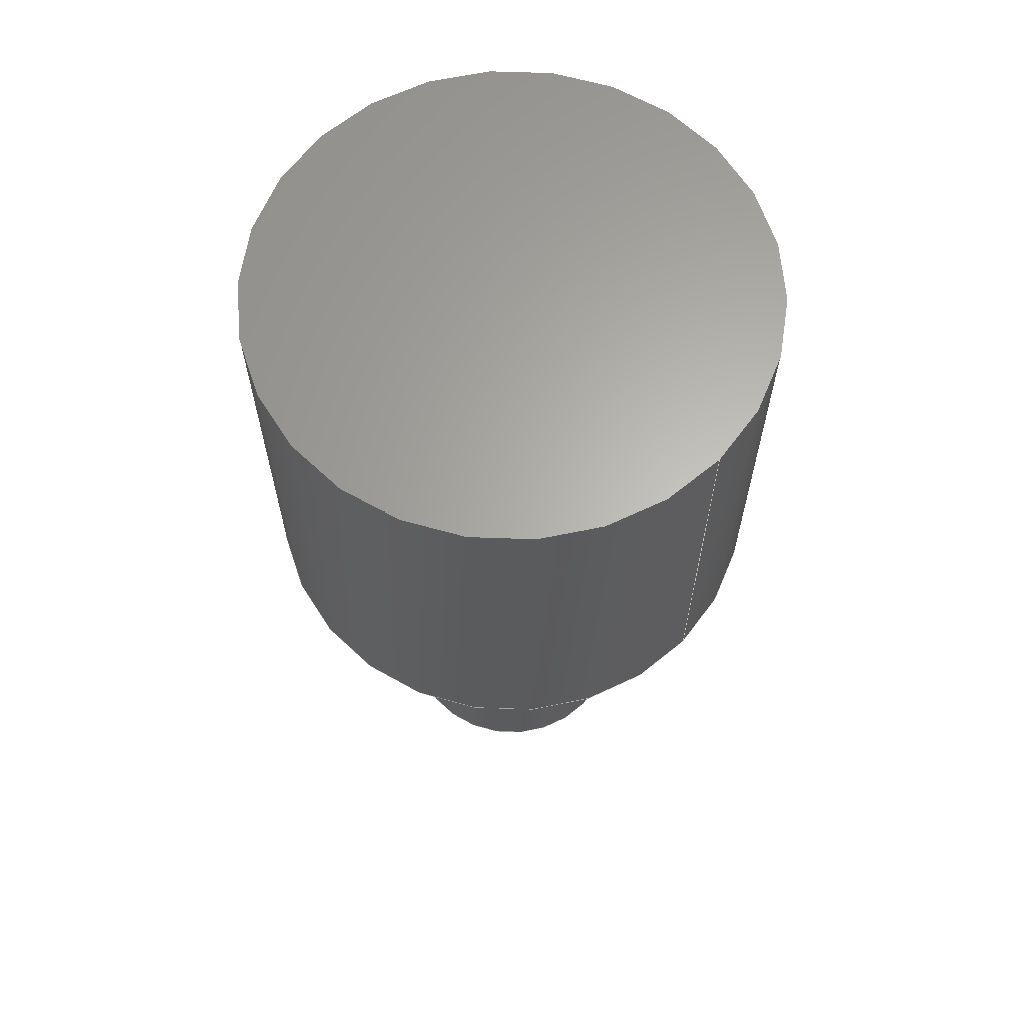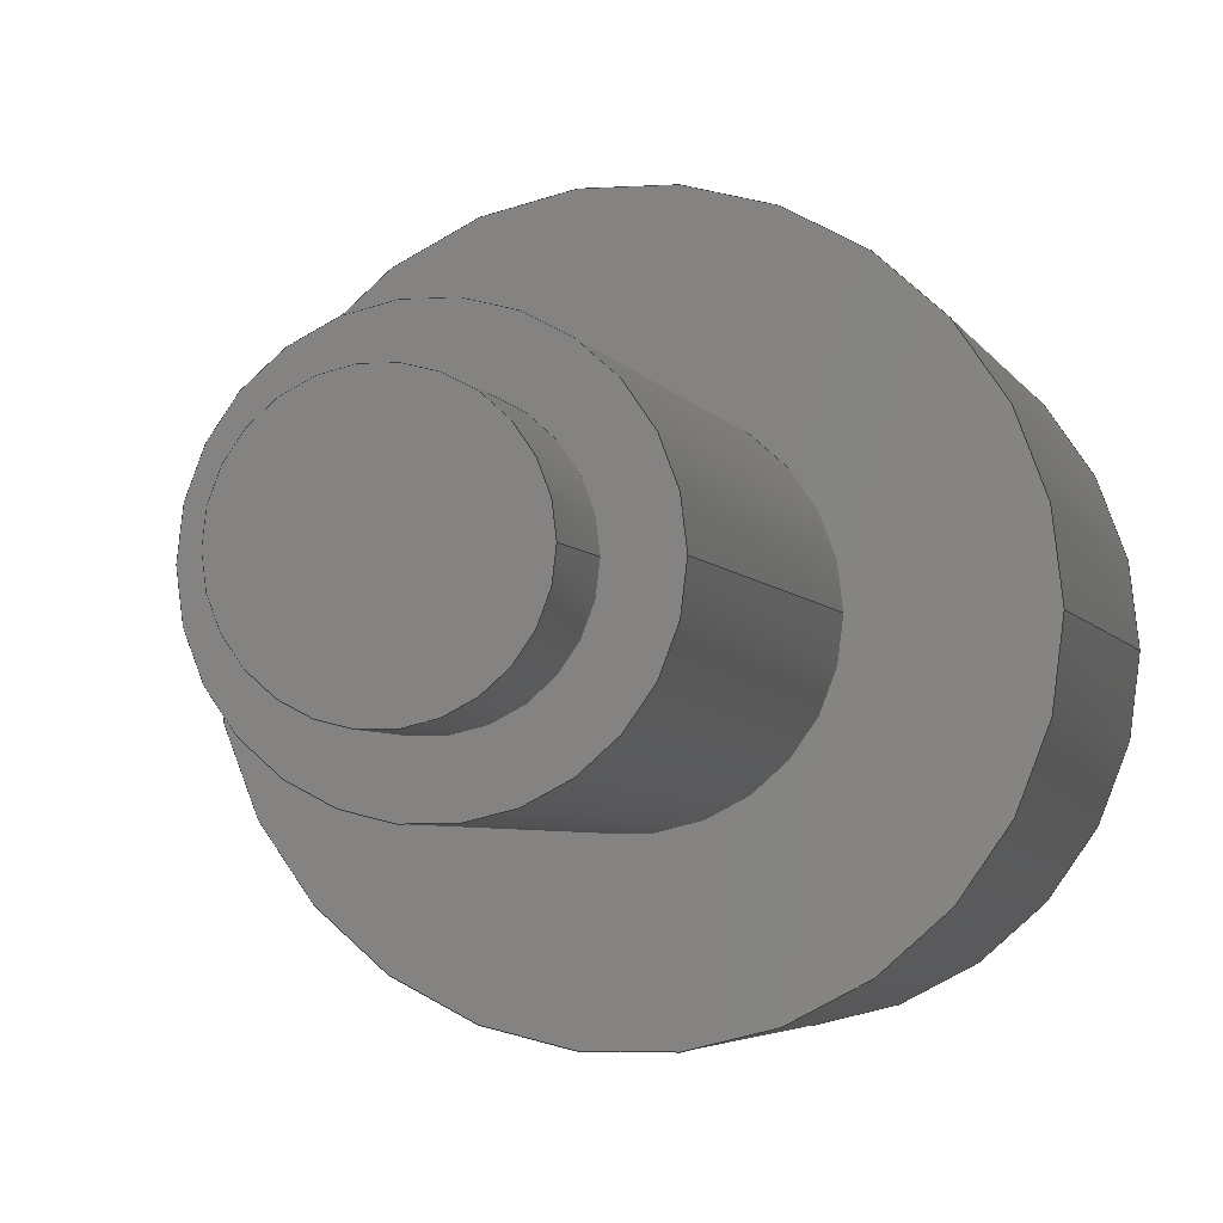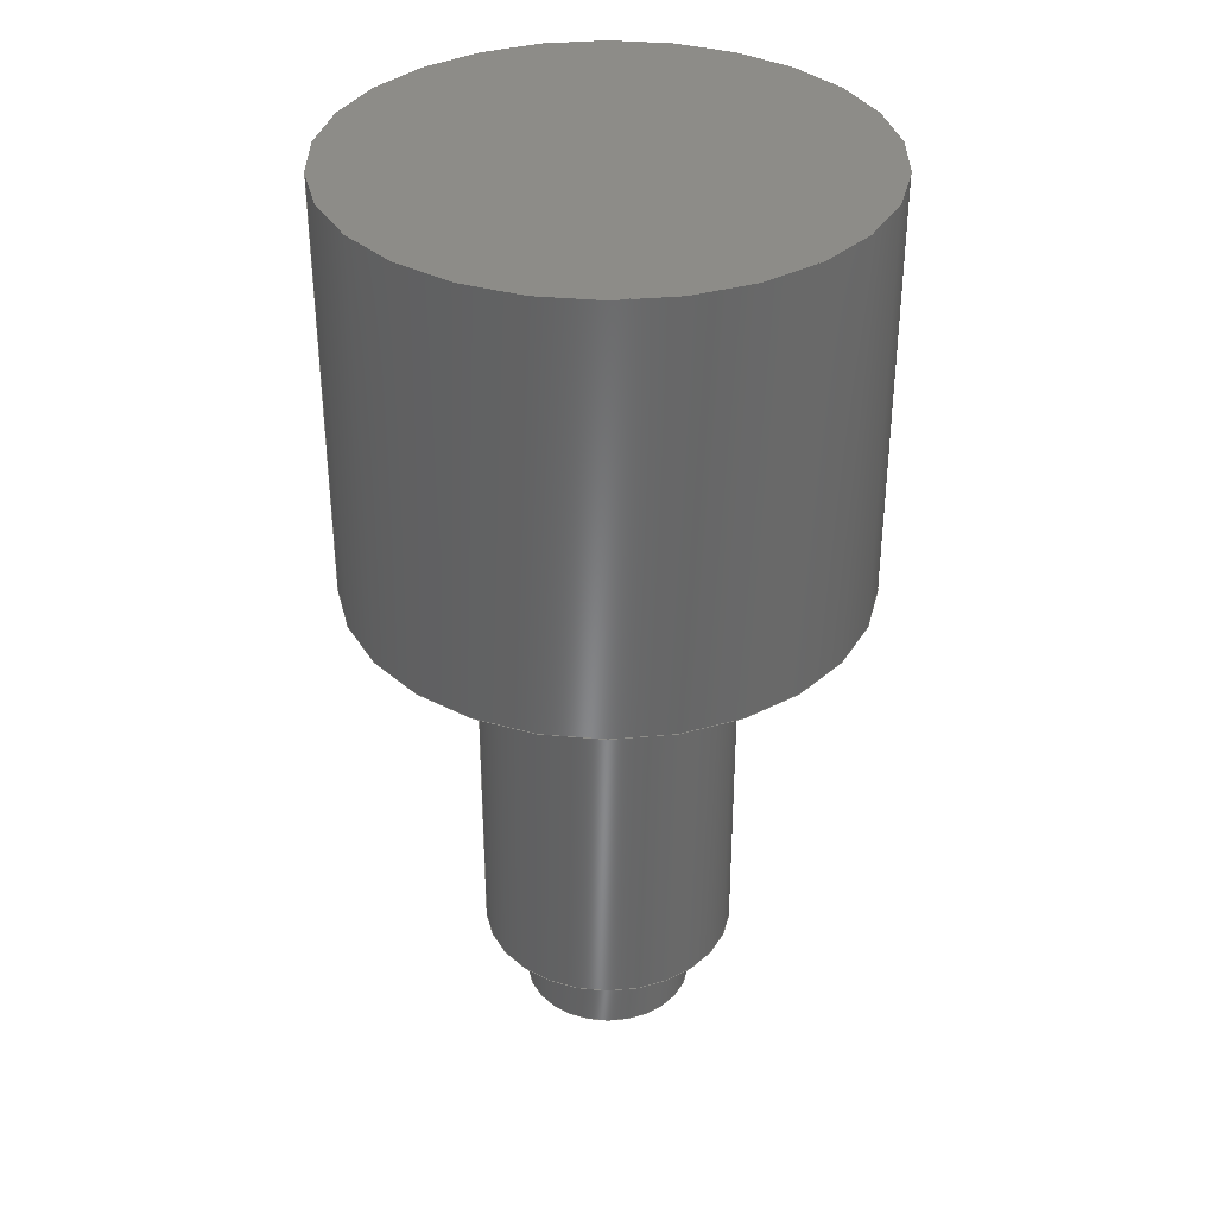
<metadata>
{"format":"step","ext":"stp","renderer":"f3d","projection":"perspective","resolution":1024,"background":"white","views":[{"elev":64.0,"azim":43.6,"up":"+Z"},{"elev":-3.8,"azim":-166.7,"up":"+Y"},{"elev":35.4,"azim":-6.9,"up":"+Z"}]}
</metadata>
<code>
ISO-10303-21;
DATA;
#1=CARTESIAN_POINT('POINT1',(10.96,7.58,17));
#2=VERTEX_POINT('VERTEX1',#1);
#3=CARTESIAN_POINT('POINT2',(12.96,7.58,17));
#4=VERTEX_POINT('VERTEX2',#3);
#5=CARTESIAN_POINT('POS1',(11.96,7.58,17));
#6=DIRECTION('DIR1',(0,0,1));
#7=DIRECTION('DIR2',(-1,0,0));
#8=AXIS2_PLACEMENT_3D('AXIS1',#5,#6,#7);
#9=CIRCLE('ELLIPSE1',#8,1);
#10=EDGE_CURVE('EDGE1',#2,#4,#9,.T.);
#11=ORIENTED_EDGE('COEDGE1',*,*,#10,.F.);
#12=EDGE_CURVE('EDGE2',#4,#2,#9,.T.);
#13=ORIENTED_EDGE('COEDGE2',*,*,#12,.F.);
#14=EDGE_LOOP('NONE',(#11,#13));
#15=FACE_BOUND('LOOP1',#14,.T.);
#16=CARTESIAN_POINT('POS2',(11.96,7.58,17));
#17=DIRECTION('DIR3',(0,0,1));
#18=DIRECTION('DIR4',(1,0,0));
#19=AXIS2_PLACEMENT_3D('AXIS2',#16,#17,#18);
#20=PLANE('PLANE1',#19);
#21=ADVANCED_FACE('FACE1',(#15),#20,.F.);
#22=CARTESIAN_POINT('POINT3',(10.96,7.58,18));
#23=VERTEX_POINT('VERTEX3',#22);
#24=CARTESIAN_POINT('POS3',(10.96,7.58,17));
#25=DIRECTION('DIR5',(0,0,1));
#26=VECTOR('VEC1',#25,1);
#27=LINE('STRAIGHT1',#24,#26);
#28=EDGE_CURVE('EDGE3',#2,#23,#27,.T.);
#29=ORIENTED_EDGE('COEDGE3',*,*,#28,.F.);
#30=ORIENTED_EDGE('COEDGE4',*,*,#10,.T.);
#31=CARTESIAN_POINT('POINT4',(12.96,7.58,18
   ));
#32=VERTEX_POINT('VERTEX4',#31);
#33=CARTESIAN_POINT('POS4',(12.96,7.58,17));
#34=DIRECTION('DIR6',(0,0,-1));
#35=VECTOR('VEC2',#34,1);
#36=LINE('STRAIGHT2',#33,#35);
#37=EDGE_CURVE('EDGE4',#32,#4,#36,.T.);
#38=ORIENTED_EDGE('COEDGE5',*,*,#37,.F.);
#39=CARTESIAN_POINT('POS5',(11.96,7.58,18));
#40=DIRECTION('DIR7',(0,0,1));
#41=DIRECTION('DIR8',(-1,0,0));
#42=AXIS2_PLACEMENT_3D('AXIS3',#39,#40,#41);
#43=CIRCLE('ELLIPSE2',#42,1);
#44=EDGE_CURVE('EDGE5',#23,#32,#43,.T.);
#45=ORIENTED_EDGE('COEDGE6',*,*,#44,.F.);
#46=EDGE_LOOP('NONE',(#29,#30,#38,#45));
#47=FACE_BOUND('LOOP1',#46,.T.);
#48=CARTESIAN_POINT('POS6',(11.96,7.58,17));
#49=DIRECTION('DIR9',(0,0,1));
#50=DIRECTION('DIR10',(-1,0,0));
#51=AXIS2_PLACEMENT_3D('AXIS4',#48,#49,#50);
#52=CYLINDRICAL_SURFACE('CONE_SURF1',#51,1);
#53=ADVANCED_FACE('FACE2',(#47),#52,.T.);
#54=ORIENTED_EDGE('COEDGE7',*,*,#28,.T.);
#55=EDGE_CURVE('EDGE6',#32,#23,#43,.T.);
#56=ORIENTED_EDGE('COEDGE8',*,*,#55,.F.);
#57=ORIENTED_EDGE('COEDGE9',*,*,#37,.T.);
#58=ORIENTED_EDGE('COEDGE10',*,*,#12,.T.);
#59=EDGE_LOOP('NONE',(#54,#56,#57,#58));
#60=FACE_BOUND('LOOP1',#59,.T.);
#61=ADVANCED_FACE('FACE3',(#60),#52,.T.);
#62=ORIENTED_EDGE('COEDGE11',*,*,#55,.T.);
#63=ORIENTED_EDGE('COEDGE12',*,*,#44,.T.);
#64=EDGE_LOOP('NONE',(#62,#63));
#65=FACE_BOUND('LOOP1',#64,.T.);
#66=CARTESIAN_POINT('POINT5',(13.46,7.58,18));
#67=VERTEX_POINT('VERTEX5',#66);
#68=CARTESIAN_POINT('POINT6',(10.46,7.58,18));
#69=VERTEX_POINT('VERTEX6',#68);
#70=CARTESIAN_POINT('POS7',(11.96,7.58,18));
#71=DIRECTION('DIR11',(0,0,-1));
#72=DIRECTION('DIR12',(1,0,0));
#73=AXIS2_PLACEMENT_3D('AXIS5',#70,#71,#72);
#74=CIRCLE('ELLIPSE3',#73,1.5);
#75=EDGE_CURVE('EDGE7',#67,#69,#74,.T.);
#76=ORIENTED_EDGE('COEDGE13',*,*,#75,.T.);
#77=EDGE_CURVE('EDGE8',#69,#67,#74,.T.);
#78=ORIENTED_EDGE('COEDGE14',*,*,#77,.T.);
#79=EDGE_LOOP('NONE',(#76,#78));
#80=FACE_BOUND('LOOP1',#79,.T.);
#81=CARTESIAN_POINT('POS8',(11.96,7.58,18));
#82=DIRECTION('DIR13',(0,0,-1));
#83=DIRECTION('DIR14',(1,0,0));
#84=AXIS2_PLACEMENT_3D('AXIS6',#81,#82,#83);
#85=PLANE('PLANE2',#84);
#86=ADVANCED_FACE('FACE4',(#65,#80),#85,.T.);
#87=CARTESIAN_POINT('POINT7',(13.46,7.58,23));
#88=VERTEX_POINT('VERTEX7',#87);
#89=CARTESIAN_POINT('POS9',(13.46,7.58,20.5));
#90=DIRECTION('DIR15',(0,0,1));
#91=VECTOR('VEC3',#90,1);
#92=LINE('STRAIGHT3',#89,#91);
#93=EDGE_CURVE('EDGE9',#67,#88,#92,.T.);
#94=ORIENTED_EDGE('COEDGE15',*,*,#93,.T.);
#95=CARTESIAN_POINT('POINT8',(10.46,7.58,23));
#96=VERTEX_POINT('VERTEX8',#95);
#97=CARTESIAN_POINT('POS10',(11.96,7.58,23));
#98=DIRECTION('DIR16',(0,0,1));
#99=DIRECTION('DIR17',(1,0,0));
#100=AXIS2_PLACEMENT_3D('AXIS7',#97,#98,#99);
#101=CIRCLE('ELLIPSE4',#100,1.5);
#102=EDGE_CURVE('EDGE10',#96,#88,#101,.T.);
#103=ORIENTED_EDGE('COEDGE16',*,*,#102,.F.);
#104=CARTESIAN_POINT('POS11',(10.46,7.58,20.5));
#105=DIRECTION('DIR18',(0,0,-1));
#106=VECTOR('VEC4',#105,1);
#107=LINE('STRAIGHT4',#104,#106);
#108=EDGE_CURVE('EDGE11',#96,#69,#107,.T.);
#109=ORIENTED_EDGE('COEDGE17',*,*,#108,.T.);
#110=ORIENTED_EDGE('COEDGE18',*,*,#75,.F.);
#111=EDGE_LOOP('NONE',(#94,#103,#109,#110));
#112=FACE_BOUND('LOOP1',#111,.T.);
#113=CARTESIAN_POINT('POS12',(11.96,7.58,20.5));
#114=DIRECTION('DIR19',(0,0,1));
#115=DIRECTION('DIR20',(1,0,0));
#116=AXIS2_PLACEMENT_3D('AXIS8',#113,#114,#115);
#117=CYLINDRICAL_SURFACE('CONE_SURF2',#116,1.5);
#118=ADVANCED_FACE('FACE5',(#112),#117,.T.);
#119=ORIENTED_EDGE('COEDGE19',*,*,#93,.F.);
#120=ORIENTED_EDGE('COEDGE20',*,*,#77,.F.);
#121=ORIENTED_EDGE('COEDGE21',*,*,#108,.F.);
#122=EDGE_CURVE('EDGE12',#88,#96,#101,.T.);
#123=ORIENTED_EDGE('COEDGE22',*,*,#122,.F.);
#124=EDGE_LOOP('NONE',(#119,#120,#121,#123));
#125=FACE_BOUND('LOOP1',#124,.T.);
#126=ADVANCED_FACE('FACE6',(#125),#117,.T.);
#127=CARTESIAN_POINT('POINT9',(14.96,7.58,28));
#128=VERTEX_POINT('VERTEX9',#127);
#129=CARTESIAN_POINT('POINT10',(8.964,7.58,28));
#130=VERTEX_POINT('VERTEX10',#129);
#131=CARTESIAN_POINT('POS13',(11.96,7.58,28));
#132=DIRECTION('DIR21',(0,0,1));
#133=DIRECTION('DIR22',(1,0,0));
#134=AXIS2_PLACEMENT_3D('AXIS9',#131,#132,#133);
#135=CIRCLE('ELLIPSE5',#134,3);
#136=EDGE_CURVE('EDGE13',#128,#130,#135,.T.);
#137=ORIENTED_EDGE('COEDGE23',*,*,#136,.T.);
#138=EDGE_CURVE('EDGE14',#130,#128,#135,.T.);
#139=ORIENTED_EDGE('COEDGE24',*,*,#138,.T.);
#140=EDGE_LOOP('NONE',(#137,#139));
#141=FACE_BOUND('LOOP1',#140,.T.);
#142=CARTESIAN_POINT('POS14',(11.96,7.58,28));
#143=DIRECTION('DIR23',(0,0,1));
#144=DIRECTION('DIR24',(1,0,0));
#145=AXIS2_PLACEMENT_3D('AXIS10',#142,#143,#144);
#146=PLANE('PLANE3',#145);
#147=ADVANCED_FACE('FACE7',(#141),#146,.T.);
#148=ORIENTED_EDGE('COEDGE25',*,*,#122,.T.);
#149=ORIENTED_EDGE('COEDGE26',*,*,#102,.T.);
#150=EDGE_LOOP('NONE',(#148,#149));
#151=FACE_BOUND('LOOP1',#150,.T.);
#152=CARTESIAN_POINT('POINT11',(14.96,7.58,23));
#153=VERTEX_POINT('VERTEX11',#152);
#154=CARTESIAN_POINT('POINT12',(8.964,7.58,23));
#155=VERTEX_POINT('VERTEX12',#154);
#156=CARTESIAN_POINT('POS15',(11.96,7.58,23));
#157=DIRECTION('DIR25',(0,0,-1));
#158=DIRECTION('DIR26',(1,0,0));
#159=AXIS2_PLACEMENT_3D('AXIS11',#156,#157,#158);
#160=CIRCLE('ELLIPSE6',#159,3);
#161=EDGE_CURVE('EDGE15',#153,#155,#160,.T.);
#162=ORIENTED_EDGE('COEDGE27',*,*,#161,.T.);
#163=EDGE_CURVE('EDGE16',#155,#153,#160,.T.);
#164=ORIENTED_EDGE('COEDGE28',*,*,#163,.T.);
#165=EDGE_LOOP('NONE',(#162,#164));
#166=FACE_BOUND('LOOP1',#165,.T.);
#167=CARTESIAN_POINT('POS16',(11.96,7.58,23));
#168=DIRECTION('DIR27',(0,0,-1));
#169=DIRECTION('DIR28',(1,0,0));
#170=AXIS2_PLACEMENT_3D('AXIS12',#167,#168,#169);
#171=PLANE('PLANE4',#170);
#172=ADVANCED_FACE('FACE8',(#151,#166),#171,.T.);
#173=CARTESIAN_POINT('POS17',(14.96,7.58,25.5));
#174=DIRECTION('DIR29',(0,0,1));
#175=VECTOR('VEC5',#174,1);
#176=LINE('STRAIGHT5',#173,#175);
#177=EDGE_CURVE('EDGE17',#153,#128,#176,.T.);
#178=ORIENTED_EDGE('COEDGE29',*,*,#177,.T.);
#179=ORIENTED_EDGE('COEDGE30',*,*,#138,.F.);
#180=CARTESIAN_POINT('POS18',(8.964,7.58,25.5));
#181=DIRECTION('DIR30',(0,0,-1));
#182=VECTOR('VEC6',#181,1);
#183=LINE('STRAIGHT6',#180,#182);
#184=EDGE_CURVE('EDGE18',#130,#155,#183,.T.);
#185=ORIENTED_EDGE('COEDGE31',*,*,#184,.T.);
#186=ORIENTED_EDGE('COEDGE32',*,*,#161,.F.);
#187=EDGE_LOOP('NONE',(#178,#179,#185,#186));
#188=FACE_BOUND('LOOP1',#187,.T.);
#189=CARTESIAN_POINT('POS19',(11.96,7.58,25.5));
#190=DIRECTION('DIR31',(0,0,1));
#191=DIRECTION('DIR32',(1,0,0));
#192=AXIS2_PLACEMENT_3D('AXIS13',#189,#190,#191);
#193=CYLINDRICAL_SURFACE('CONE_SURF3',#192,3);
#194=ADVANCED_FACE('FACE9',(#188),#193,.T.);
#195=ORIENTED_EDGE('COEDGE33',*,*,#177,.F.);
#196=ORIENTED_EDGE('COEDGE34',*,*,#163,.F.);
#197=ORIENTED_EDGE('COEDGE35',*,*,#184,.F.);
#198=ORIENTED_EDGE('COEDGE36',*,*,#136,.F.);
#199=EDGE_LOOP('NONE',(#195,#196,#197,#198));
#200=FACE_BOUND('LOOP1',#199,.T.);
#201=ADVANCED_FACE('FACE10',(#200),#193,.T.);
#202=CLOSED_SHELL('SHELL1',(#21,#53,#61,#86,#118,#126,#147,#172,#194,
   #201));
#203=MANIFOLD_SOLID_BREP('LUMP1',#202);
#204=ADVANCED_BREP_SHAPE_REPRESENTATION('BODY0',(#203),#205);
#205=(GEOMETRIC_REPRESENTATION_CONTEXT(3) 
   GLOBAL_UNCERTAINTY_ASSIGNED_CONTEXT((#206)) 
   GLOBAL_UNIT_ASSIGNED_CONTEXT((#207,#208,#209)) REPRESENTATION_CONTEXT
   ('',''));
#206=UNCERTAINTY_MEASURE_WITH_UNIT(LENGTH_MEASURE(1e-06),#207,'','');
#207=(LENGTH_UNIT() NAMED_UNIT(*) SI_UNIT(.MILLI.,.METRE.));
#208=(NAMED_UNIT(*) PLANE_ANGLE_UNIT() SI_UNIT($,.RADIAN.));
#209=(NAMED_UNIT(*) SI_UNIT($,.STERADIAN.) SOLID_ANGLE_UNIT());
#210=APPLICATION_CONTEXT(
   'CONFIGURATION CONTROLLED 3D DESIGNS OF MECHANICAL PARTS AND 
ASSEMBLIES');
#211=APPLICATION_PROTOCOL_DEFINITION('INTERNATIONAL STANDARD',
   'config_control_design',1994,#210);
#212=MECHANICAL_CONTEXT('MECHANICAL_CONTEXT_NAME',#210,'mechanical');
#213=PRODUCT('PRODUCT_ID_1','PRODUCT_NAME_1','PRODUCT_DESCRIPTION',(#212
   ));
#214=PRODUCT_RELATED_PRODUCT_CATEGORY('detail',
   'PRODUCT_RELATED_PRODUCT_CATEGORY_DESCRIPTION',(#213));
#215=PERSON_AND_ORGANIZATION_ROLE('design_owner');
#216=CC_DESIGN_PERSON_AND_ORGANIZATION_ASSIGNMENT(#219,#215,(#213));
#217=PERSON('ID_1','PERSON_LAST_NAME','PERSON_FIRST_NAME',$,$,$);
#218=ORGANIZATION('ORGANIZATION_ID','ORGANIZATION_NAME',
   'ORGANIZATION_DESCRIPTION');
#219=PERSON_AND_ORGANIZATION(#217,#218);
#220=PRODUCT_DEFINITION_FORMATION_WITH_SPECIFIED_SOURCE(
   'PRODUCT_DEFINITION_FORMATION_ID',
   'PRODUCT_DEFINITION_FORMATION_DESCRIPTION',#213,.NOT_KNOWN.);
#221=PERSON_AND_ORGANIZATION_ROLE('creator');
#222=CC_DESIGN_PERSON_AND_ORGANIZATION_ASSIGNMENT(#225,#221,(#220));
#223=PERSON('ID_2','PERSON_LAST_NAME','PERSON_FIRST_NAME',$,$,$);
#224=ORGANIZATION('ORGANIZATION_ID','ORGANIZATION_NAME',
   'ORGANIZATION_DESCRIPTION');
#225=PERSON_AND_ORGANIZATION(#223,#224);
#226=PERSON_AND_ORGANIZATION_ROLE('part_supplier');
#227=CC_DESIGN_PERSON_AND_ORGANIZATION_ASSIGNMENT(#230,#226,(#220));
#228=PERSON('ID_3','PERSON_LAST_NAME','PERSON_FIRST_NAME',$,$,$);
#229=ORGANIZATION('ORGANIZATION_ID','ORGANIZATION_NAME',
   'ORGANIZATION_DESCRIPTION');
#230=PERSON_AND_ORGANIZATION(#228,#229);
#231=APPROVAL_STATUS('approved');
#232=APPROVAL(#231,'APPROVAL_LEVEL');
#233=CC_DESIGN_APPROVAL(#232,(#220));
#234=APPROVAL_ROLE('APPROVAL_ROLE');
#235=APPROVAL_PERSON_ORGANIZATION(#238,#232,#234);
#236=PERSON('ID_4','PERSON_LAST_NAME','PERSON_FIRST_NAME',$,$,$);
#237=ORGANIZATION('ORGANIZATION_ID','ORGANIZATION_NAME',
   'ORGANIZATION_DESCRIPTION');
#238=PERSON_AND_ORGANIZATION(#236,#237);
#239=APPROVAL_DATE_TIME(#243,#232);
#240=CALENDAR_DATE(1997,1,1);
#241=COORDINATED_UNIVERSAL_TIME_OFFSET(0,0,.AHEAD.);
#242=LOCAL_TIME(0,0,0,#241);
#243=DATE_AND_TIME(#240,#242);
#244=SECURITY_CLASSIFICATION_LEVEL('classified');
#245=SECURITY_CLASSIFICATION('SECURITY_CLASSIFICATION_NAME',
   'SECURITY_CLASSIFICATION_PURPOSE',#244);
#246=CC_DESIGN_SECURITY_CLASSIFICATION(#245,(#220));
#247=APPROVAL_STATUS('approved');
#248=APPROVAL(#247,'APPROVAL_LEVEL');
#249=CC_DESIGN_APPROVAL(#248,(#245));
#250=APPROVAL_ROLE('APPROVAL_ROLE');
#251=APPROVAL_PERSON_ORGANIZATION(#254,#248,#250);
#252=PERSON('ID_5','PERSON_LAST_NAME','PERSON_FIRST_NAME',$,$,$);
#253=ORGANIZATION('ORGANIZATION_ID','ORGANIZATION_NAME',
   'ORGANIZATION_DESCRIPTION');
#254=PERSON_AND_ORGANIZATION(#252,#253);
#255=APPROVAL_DATE_TIME(#259,#248);
#256=CALENDAR_DATE(1997,1,1);
#257=COORDINATED_UNIVERSAL_TIME_OFFSET(0,0,.AHEAD.);
#258=LOCAL_TIME(0,0,0,#257);
#259=DATE_AND_TIME(#256,#258);
#260=PERSON_AND_ORGANIZATION_ROLE('classification_officer');
#261=CC_DESIGN_PERSON_AND_ORGANIZATION_ASSIGNMENT(#264,#260,(#245));
#262=PERSON('ID_6','PERSON_LAST_NAME','PERSON_FIRST_NAME',$,$,$);
#263=ORGANIZATION('ORGANIZATION_ID','ORGANIZATION_NAME',
   'ORGANIZATION_DESCRIPTION');
#264=PERSON_AND_ORGANIZATION(#262,#263);
#265=DATE_TIME_ROLE('classification_date');
#266=CC_DESIGN_DATE_AND_TIME_ASSIGNMENT(#270,#265,(#245));
#267=CALENDAR_DATE(1997,1,1);
#268=COORDINATED_UNIVERSAL_TIME_OFFSET(0,0,.AHEAD.);
#269=LOCAL_TIME(0,0,0,#268);
#270=DATE_AND_TIME(#267,#269);
#271=DESIGN_CONTEXT('DESIGN_CONTEXT_NAME',#210,'design');
#272=PRODUCT_DEFINITION('PRODUCT_DEFINITION_ID',
   'PRODUCT_DEFINITION_DESCRIPTION',#220,#271);
#273=PERSON_AND_ORGANIZATION_ROLE('creator');
#274=CC_DESIGN_PERSON_AND_ORGANIZATION_ASSIGNMENT(#277,#273,(#272));
#275=PERSON('ID_7','PERSON_LAST_NAME','PERSON_FIRST_NAME',$,$,$);
#276=ORGANIZATION('ORGANIZATION_ID','ORGANIZATION_NAME',
   'ORGANIZATION_DESCRIPTION');
#277=PERSON_AND_ORGANIZATION(#275,#276);
#278=DATE_TIME_ROLE('creation_date');
#279=CC_DESIGN_DATE_AND_TIME_ASSIGNMENT(#283,#278,(#272));
#280=CALENDAR_DATE(1997,1,1);
#281=COORDINATED_UNIVERSAL_TIME_OFFSET(0,0,.AHEAD.);
#282=LOCAL_TIME(0,0,0,#281);
#283=DATE_AND_TIME(#280,#282);
#284=APPROVAL_STATUS('approved');
#285=APPROVAL(#284,'APPROVAL_LEVEL');
#286=CC_DESIGN_APPROVAL(#285,(#272));
#287=APPROVAL_ROLE('APPROVAL_ROLE');
#288=APPROVAL_PERSON_ORGANIZATION(#291,#285,#287);
#289=PERSON('ID_8','PERSON_LAST_NAME','PERSON_FIRST_NAME',$,$,$);
#290=ORGANIZATION('ORGANIZATION_ID','ORGANIZATION_NAME',
   'ORGANIZATION_DESCRIPTION');
#291=PERSON_AND_ORGANIZATION(#289,#290);
#292=APPROVAL_DATE_TIME(#296,#285);
#293=CALENDAR_DATE(1997,1,1);
#294=COORDINATED_UNIVERSAL_TIME_OFFSET(0,0,.AHEAD.);
#295=LOCAL_TIME(0,0,0,#294);
#296=DATE_AND_TIME(#293,#295);
#297=PRODUCT_DEFINITION_SHAPE('PRODUCT_DEFINITION_SHAPE_NAME',
   'PRODUCT_DEFINITION_SHAPE_DESCRIPTION',#272);
#298=SHAPE_DEFINITION_REPRESENTATION(#297,#204);
ENDSEC;
END-ISO-10303-21;
                
                  
               
                   
                    
     
                

</code>
